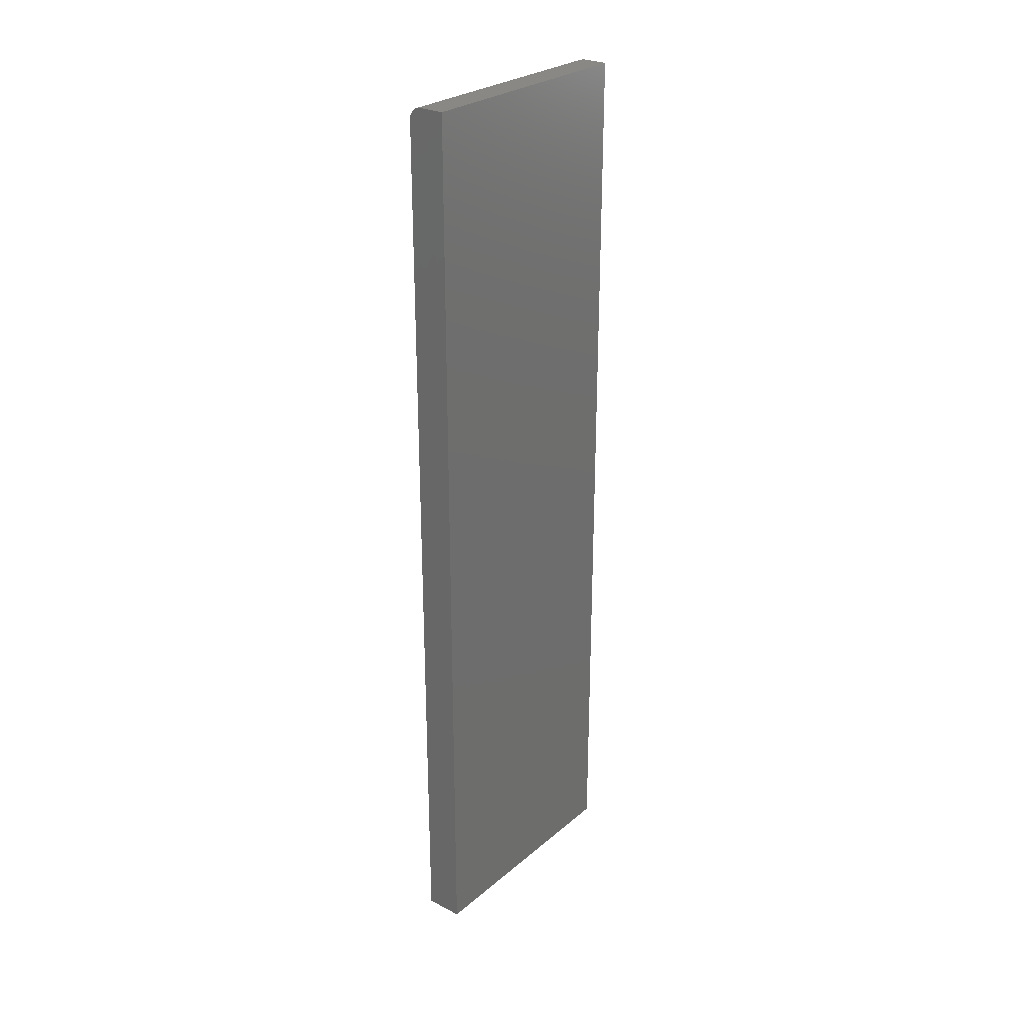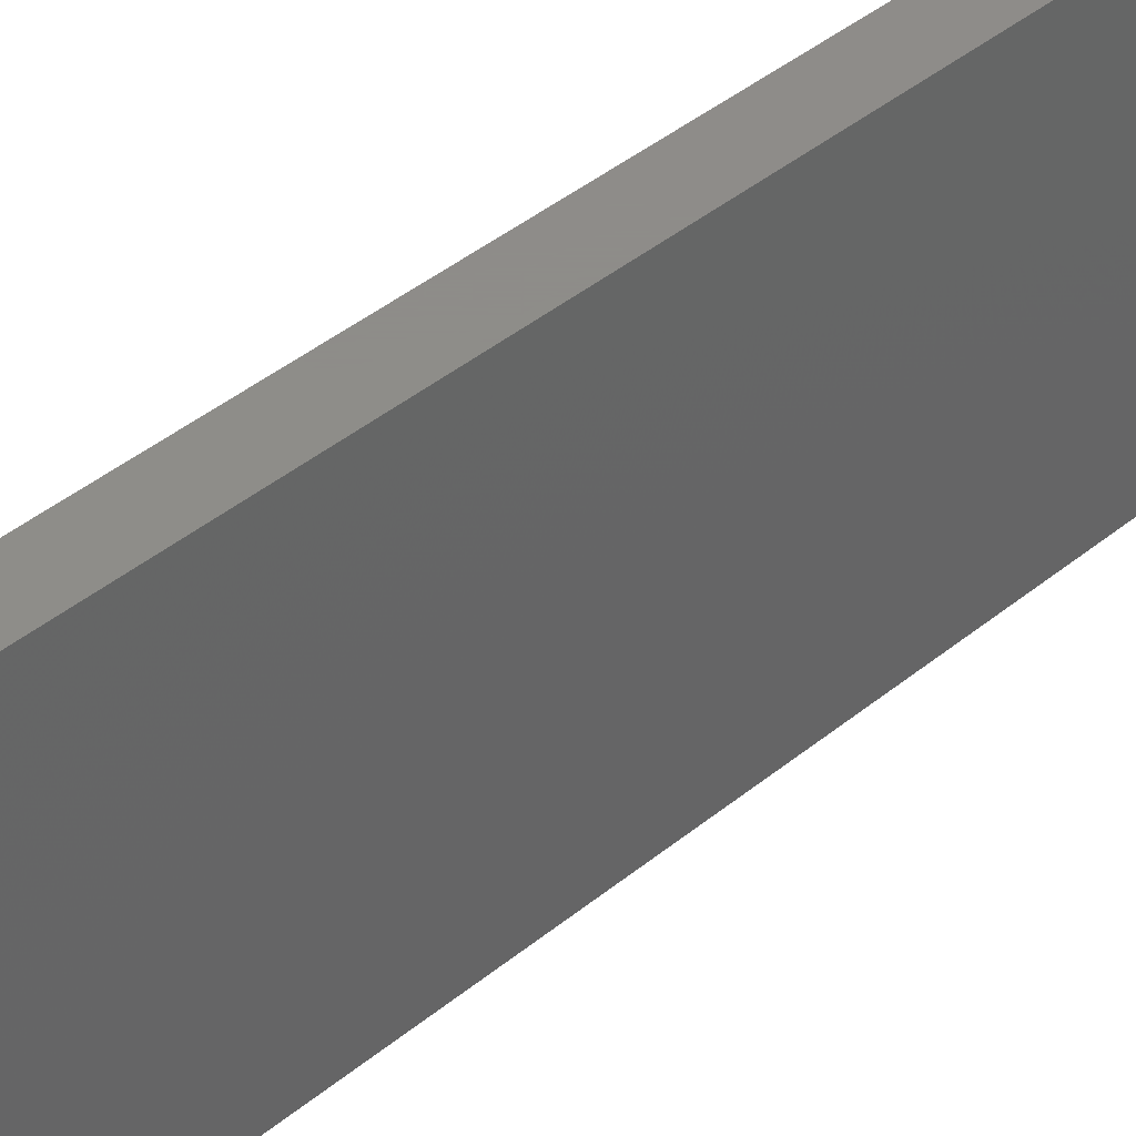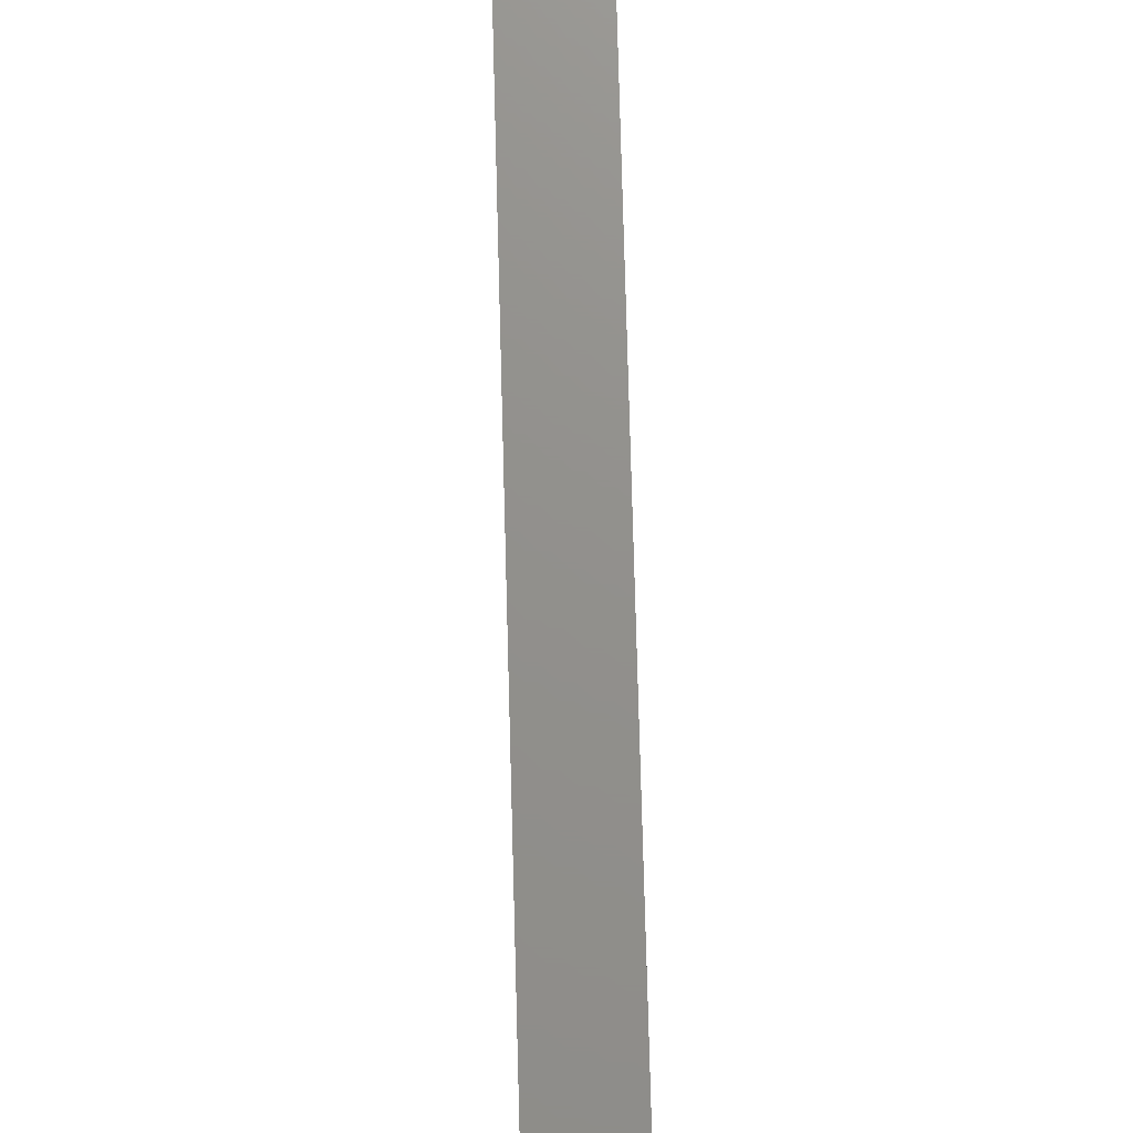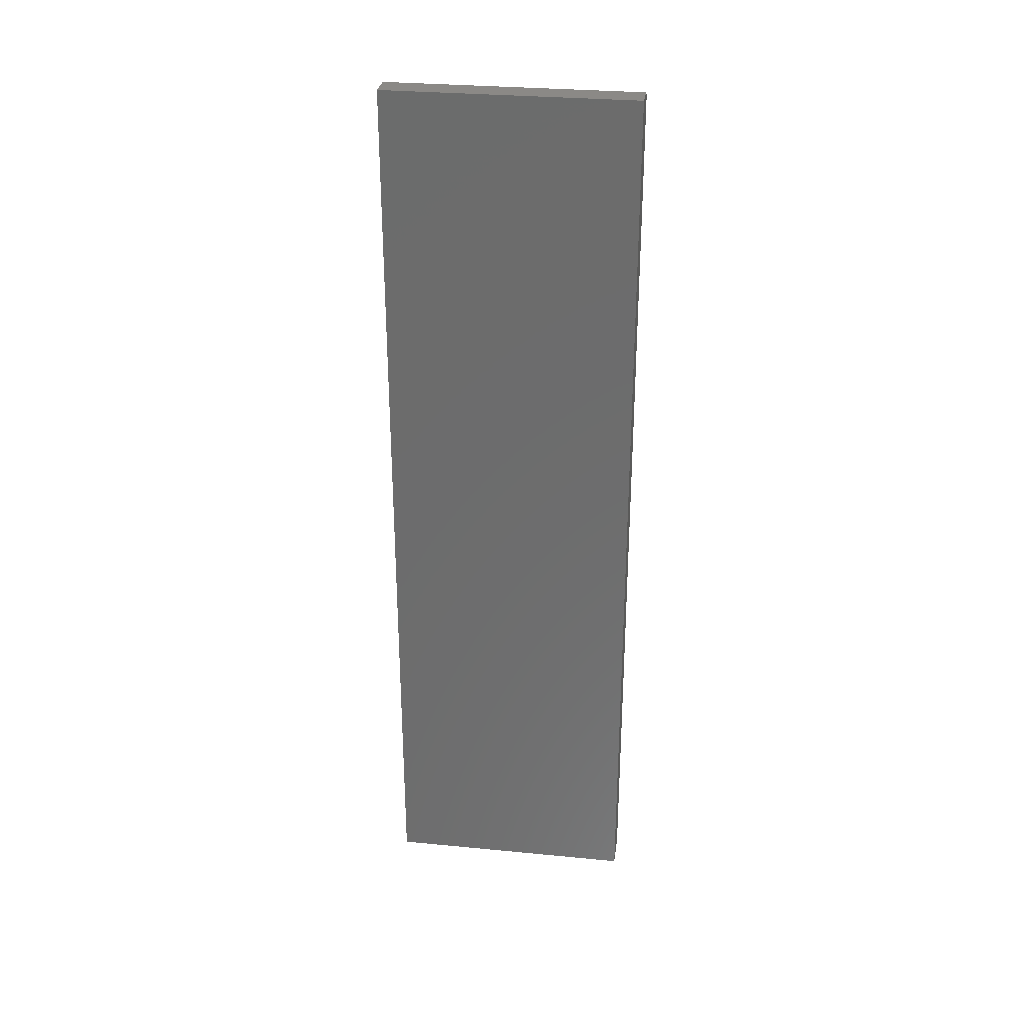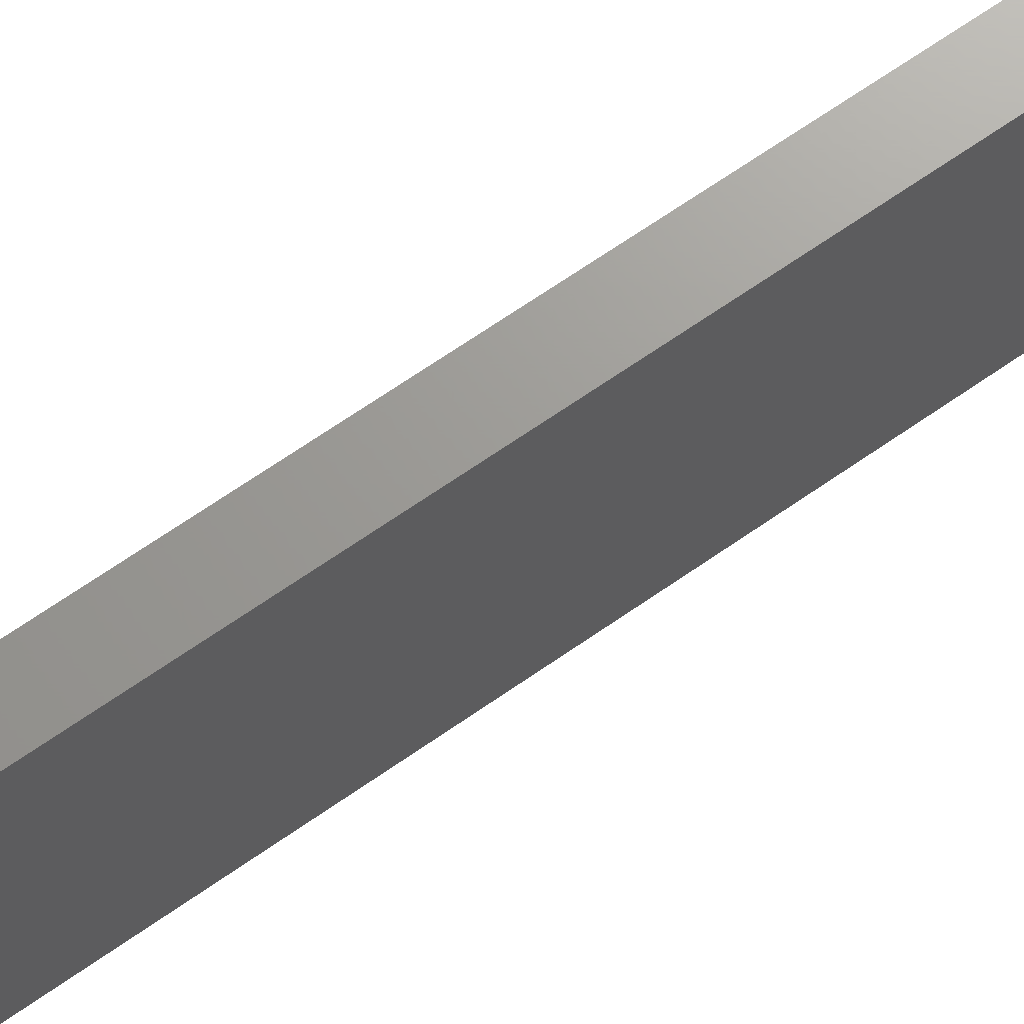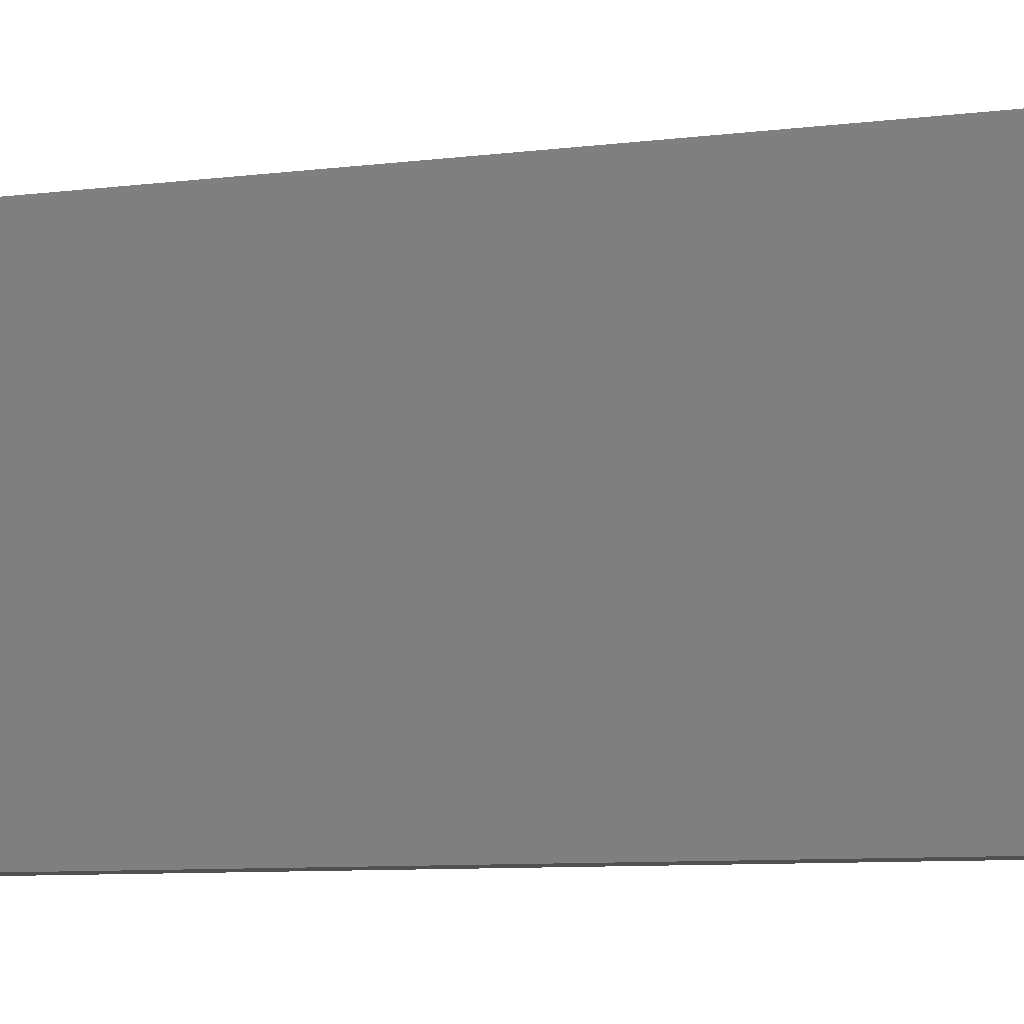
<metadata>
{"format":"stl","ext":"stl","renderer":"f3d","projection":"perspective","resolution":1024,"background":"white","views":[{"elev":27.2,"azim":38.3,"up":"+Z"},{"elev":38.4,"azim":-136.6,"up":"+Y"},{"elev":72.2,"azim":-1.5,"up":"+Y"},{"elev":30.0,"azim":98.0,"up":"+Z"},{"elev":69.1,"azim":55.3,"up":"+Y"},{"elev":-5.7,"azim":117.1,"up":"+Y"}]}
</metadata>
<code>
# stl→obj: 24 verts, 44 faces
v 0 -0.6406 -0.75
v -1.232e-16 -0.6406 0.3594
v 2.093e-33 -0.3327 -0.75
v -1.232e-16 -0.3327 0.3594
v 0.01562 -0.6406 0.375
v 0.01258 -0.6406 0.3747
v 0.009646 -0.6406 0.3738
v 0.001189 -0.6406 0.3654
v 0.0003002 -0.6406 0.3624
v 0.04688 -0.6406 -0.75
v 0.04688 -0.6406 0.375
v 0.006944 -0.6406 0.3724
v 0.004576 -0.6406 0.3704
v 0.002633 -0.6406 0.3681
v 0.04688 -0.3327 0.375
v 0.01562 -0.3327 0.375
v 0.04688 -0.3327 -0.75
v 0.004576 -0.3327 0.3704
v 0.006944 -0.3327 0.3724
v 0.009646 -0.3327 0.3738
v 0.01258 -0.3327 0.3747
v 0.0003002 -0.3327 0.3624
v 0.001189 -0.3327 0.3654
v 0.002633 -0.3327 0.3681
f 1 2 3
f 3 2 4
f 5 6 7
f 2 8 9
f 10 11 8
f 10 8 2
f 10 2 1
f 11 5 7
f 11 7 12
f 11 12 13
f 11 13 14
f 11 14 8
f 15 16 11
f 11 16 5
f 4 17 3
f 18 19 20
f 18 20 21
f 18 21 16
f 15 17 4
f 15 4 22
f 15 22 23
f 15 23 24
f 15 24 18
f 15 18 16
f 4 2 22
f 22 2 9
f 22 9 23
f 23 9 8
f 23 8 24
f 24 8 14
f 24 14 18
f 18 14 13
f 18 13 19
f 19 13 12
f 19 12 20
f 20 12 7
f 20 7 21
f 21 7 6
f 21 6 16
f 16 6 5
f 10 17 11
f 11 17 15
f 10 1 17
f 17 1 3

</code>
